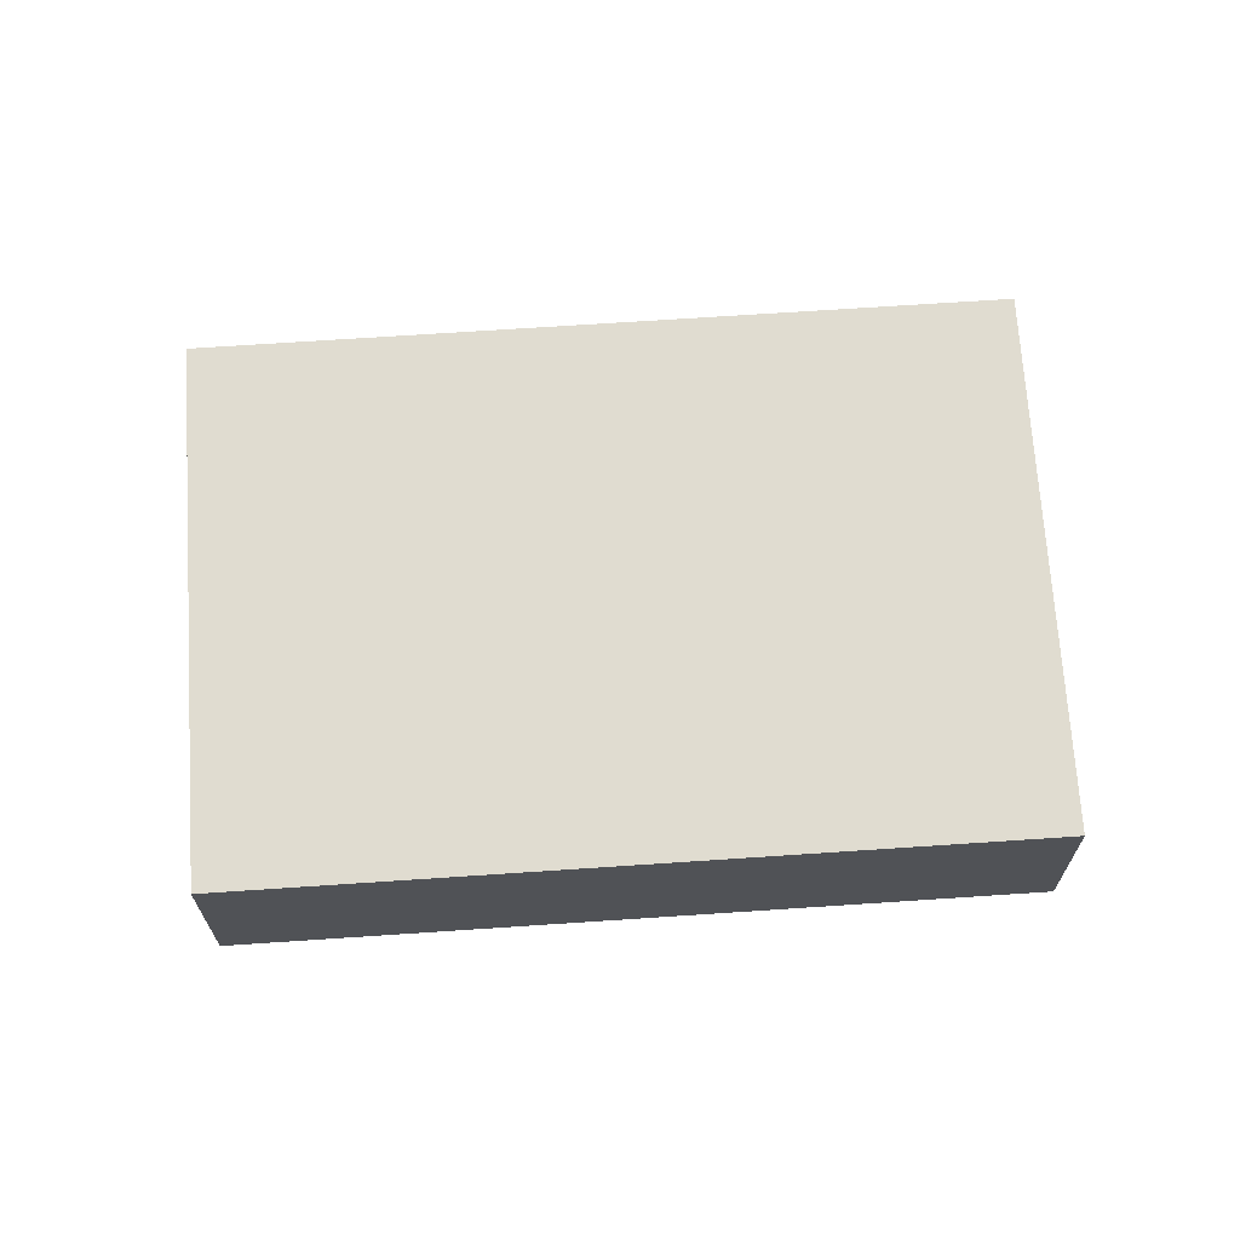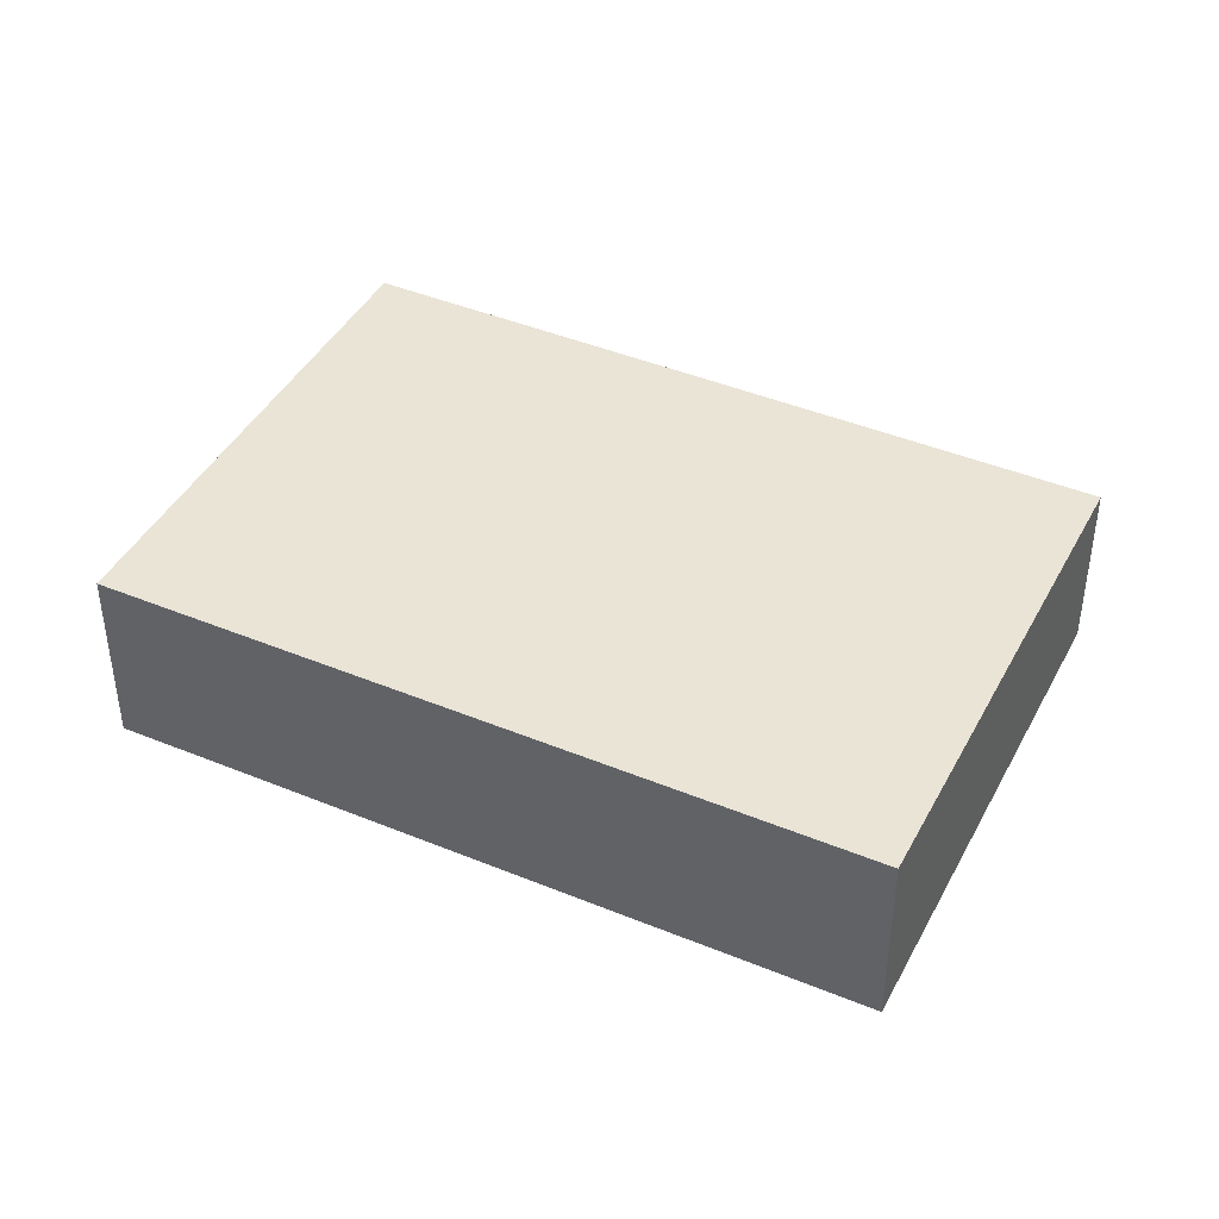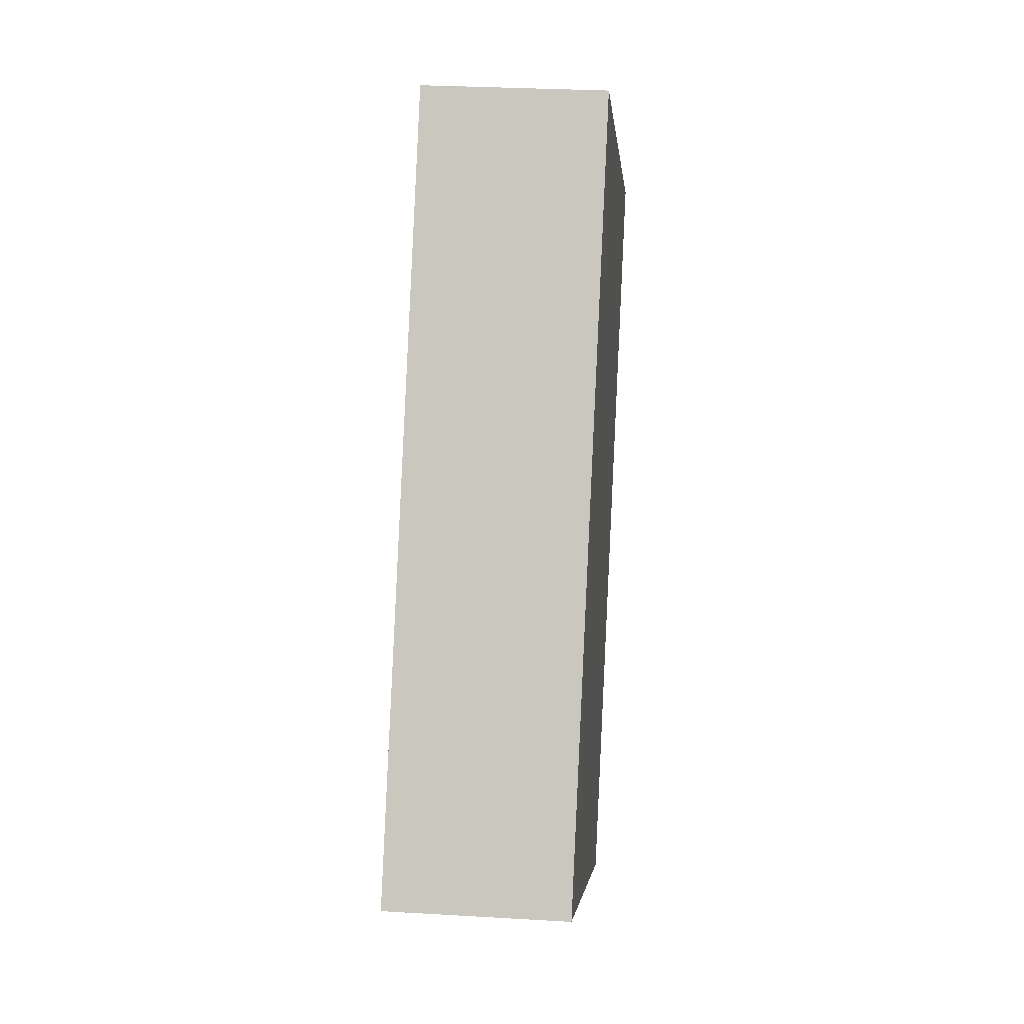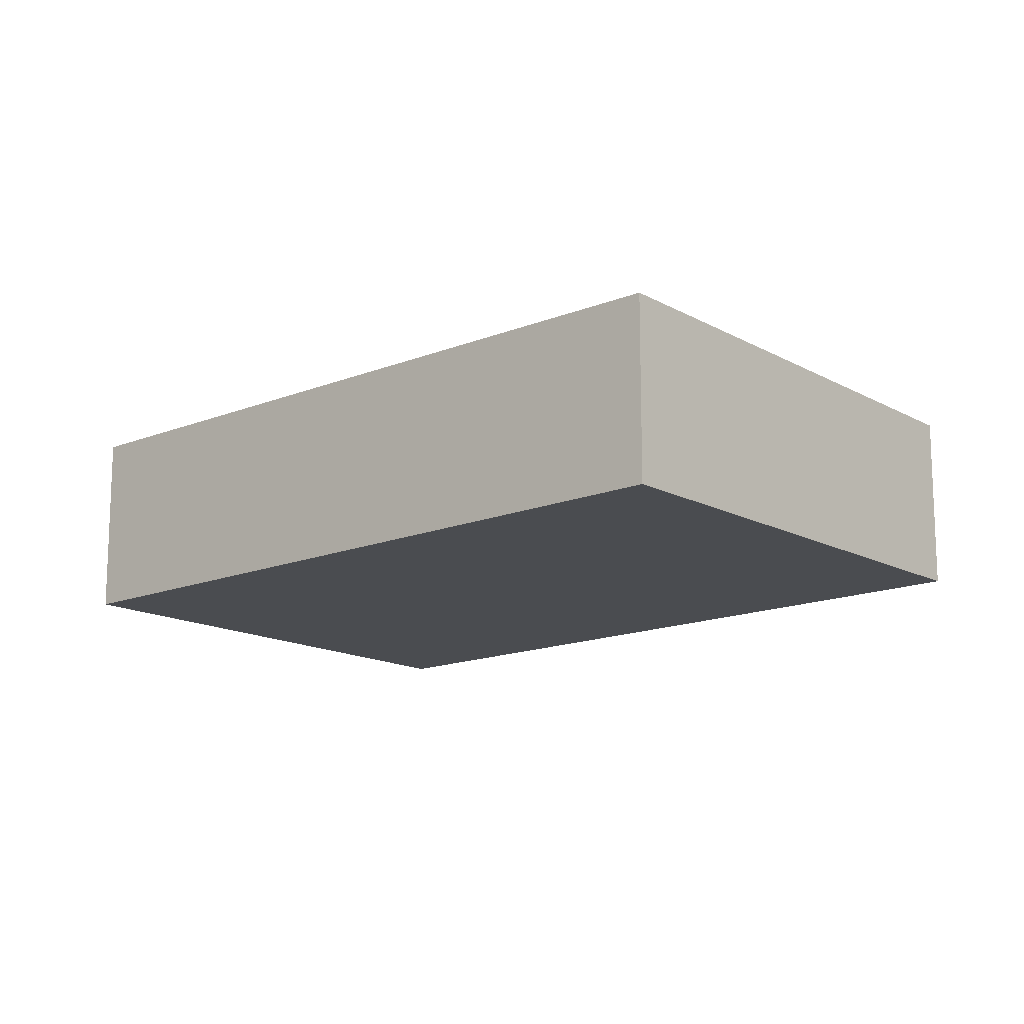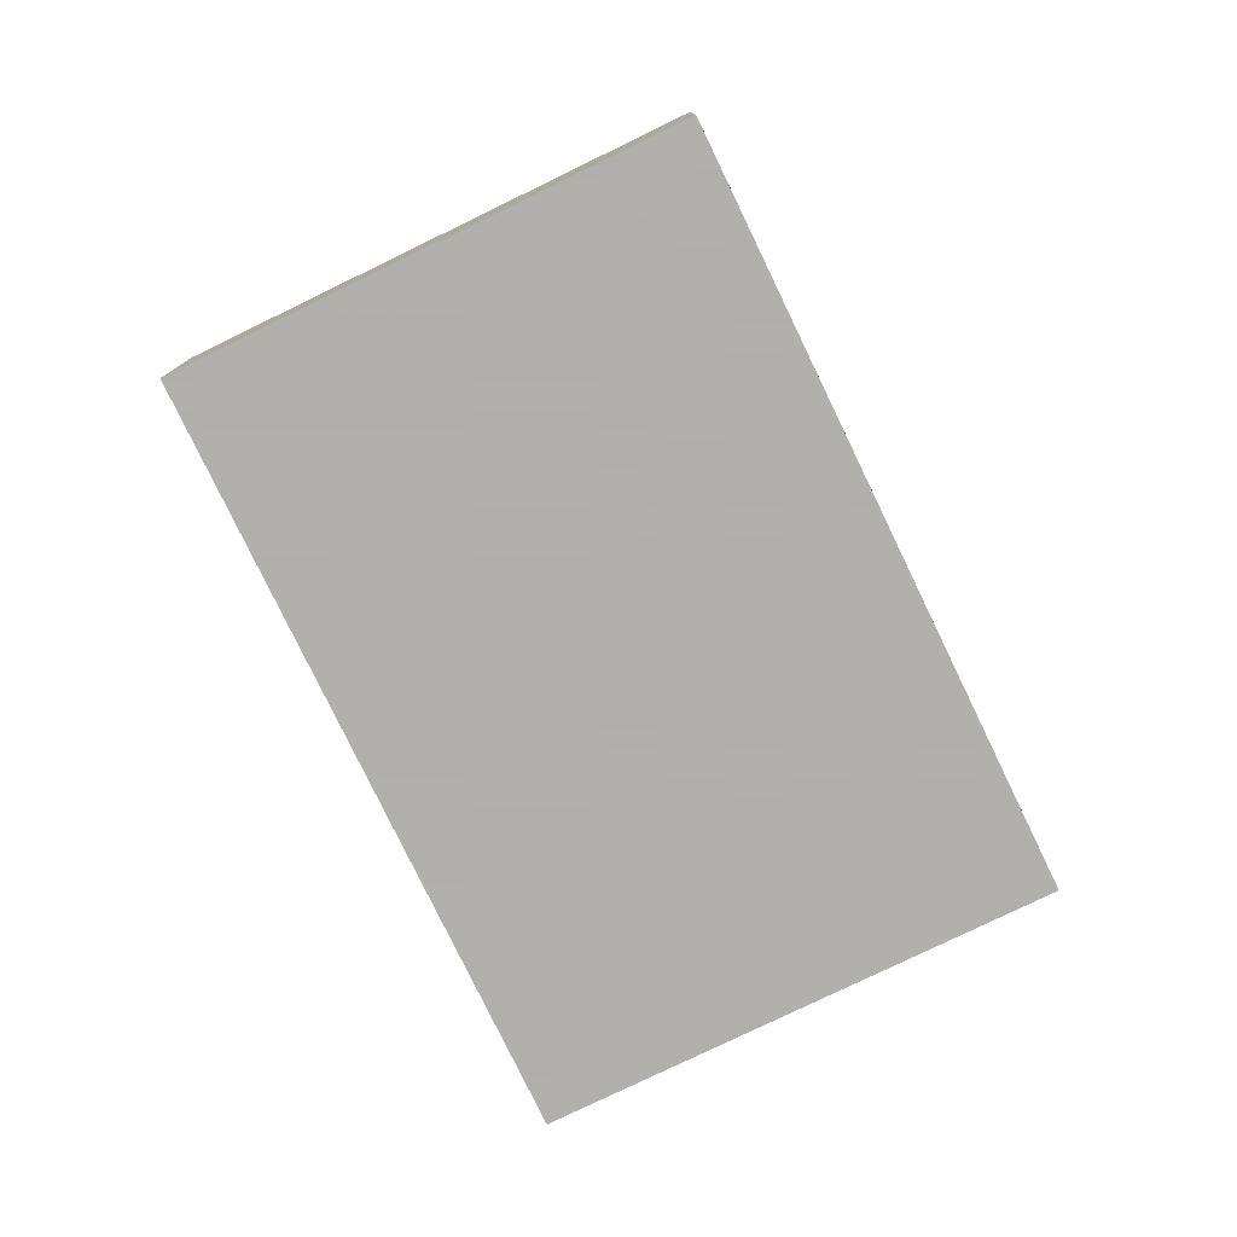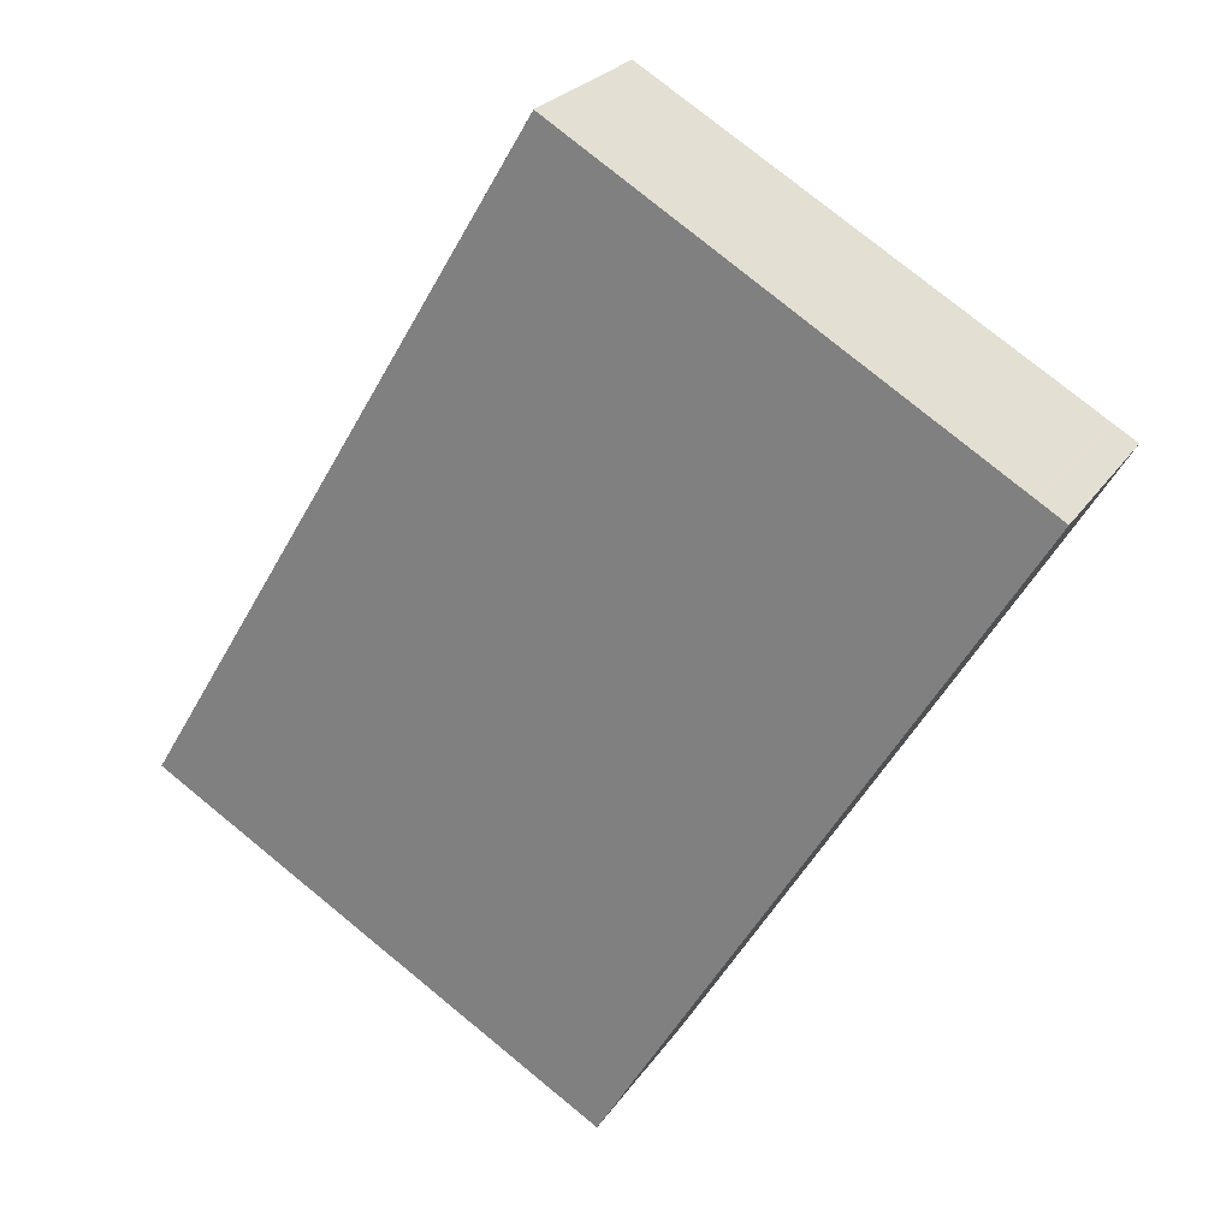
<metadata>
{"format":"obj","ext":"obj","renderer":"f3d","projection":"perspective","resolution":1024,"background":"white","views":[{"elev":68.5,"azim":117.0,"up":"+Z"},{"elev":43.3,"azim":-33.2,"up":"+Z"},{"elev":28.1,"azim":95.2,"up":"+Y"},{"elev":-14.9,"azim":-18.0,"up":"+Z"},{"elev":-78.4,"azim":-123.4,"up":"+Z"},{"elev":24.8,"azim":-154.3,"up":"+Y"}]}
</metadata>
<code>
v -1222 -2120 2.042
v -1217 -2128 2.033
v -1222 -2131 2.136
v -1227 -2123 2.145
v -1224 -2122 2.09
v -1218 -2128 2.04
v -1218 -2128 2.039
v -1222 -2121 2.048
v -1224 -2122 2.09
v -1222 -2121 2.048
v -1222 -2120 2.042
v -1223 -2123 2.078
v -1221 -2122 2.046
v -1221 -2122 2.04
v -1227 -2123 2.145
v -1226 -2125 2.143
v -1222 -2131 2.13
v -1226 -2125 2.137
v -1227 -2123 2.139
v -1227 -2123 2.139
v -1218 -2129 2.051
v -1219 -2127 2.053
v -1222 -2123 2.058
v -1223 -2121 2.06
v -1223 -2121 2.06
v -1220 -2124 2.044
v -1220 -2124 2.037
v -1221 -2125 2.056
v -1225 -2127 2.141
v -1224 -2127 2.135
v -1221 -2125 2.065
v -1218 -2128 2.043
v -1218 -2128 2.043
v -1220 -2125 2.047
v -1222 -2121 2.052
v -1222 -2121 2.052
v -1221 -2123 2.05
v -1219 -2126 2.042
v -1219 -2126 2.036
v -1219 -2126 2.046
v -1224 -2129 2.139
v -1224 -2128 2.133
v -1220 -2126 2.056
v -1220 -2126 2.054
v -1222 -2121 2.051
v -1222 -2121 2.048
v -1222 -2121 2.041
v -1226 -2124 2.139
v -1224 -2122 2.087
v -1227 -2124 2.145
v -1223 -2121 2.06
v -1220 -2126 2.059
v -1220 -2126 2.06
v -1221 -2125 2.061
v -1223 -2121 2.065
v -1223 -2121 2.065
v -1218 -2129 2.056
v -1223 -2121 2.065
v -1222 -2123 2.063
v -1222 -2122 2.05
v -1221 -2122 2.047
v -1221 -2122 2.04
v -1226 -2125 2.137
v -1223 -2123 2.08
v -1222 -2123 2.064
v -1226 -2125 2.144
v -1222 -2122 2.058
v -1222 -2122 2.06
v -1223 -2121 2.061
v -1220 -2126 2.055
v -1221 -2125 2.057
v -1223 -2121 2.061
v -1218 -2129 2.052
v -1220 -2126 2.055
v -1223 -2121 2.061
v -1222 -2123 2.059
v -1222 -2122 2.052
v -1222 -2121 2.053
v -1220 -2125 2.049
v -1221 -2123 2.051
v -1219 -2126 2.047
v -1222 -2121 2.053
v -1218 -2128 2.044
v -1218 -2128 2.045
v -1222 -2121 2.053
v -1219 -2127 2.041
v -1218 -2127 2.034
v -1219 -2127 2.045
v -1219 -2127 2.058
v -1219 -2127 2.054
v -1219 -2127 2.053
v -1219 -2127 2.05
v -1219 -2127 2.046
v -1223 -2129 2.132
v -1223 -2130 2.138
v -1226 -2125 2.138
v -1227 -2124 2.139
v -1223 -2129 2.132
v -1224 -2128 2.134
v -1224 -2127 2.135
v -1227 -2123 2.14
v -1222 -2131 2.131
v -1227 -2123 2.14
v -1226 -2125 2.138
v -1218 -2128 2.043
v -1218 -2128 2.04
v -1218 -2128 2.039
v -1217 -2128 2.033
v -1219 -2129 2.056
v -1218 -2129 2.052
v -1218 -2129 2.051
v -1218 -2128 2.044
v -1222 -2131 2.136
v -1222 -2131 2.131
v -1222 -2131 2.13
v -1222 -2120 2.042
v -1222 -2120 2.042
v -1222 -2120 0
v -1222 -2120 0
v -1218 -2128 2.039
v -1217 -2128 2.033
v -1217 -2128 0
v -1218 -2128 -4.441e-16
v -1222 -2131 2.136
v -1222 -2131 2.136
v -1222 -2131 0
v -1222 -2131 0
v -1227 -2123 2.14
v -1227 -2123 2.145
v -1227 -2123 0
v -1227 -2123 0
v -1223 -2121 2.065
v -1224 -2122 2.09
v -1224 -2122 0
v -1223 -2121 0
v -1218 -2128 2.043
v -1218 -2128 2.04
v -1218 -2128 0
v -1218 -2128 0
v -1218 -2128 2.04
v -1218 -2128 2.039
v -1218 -2128 -4.441e-16
v -1218 -2128 0
v -1222 -2120 2.042
v -1222 -2121 2.048
v -1222 -2121 0
v -1222 -2120 0
v -1222 -2121 2.041
v -1222 -2120 2.042
v -1222 -2120 0
v -1222 -2121 4.441e-16
v -1220 -2124 2.037
v -1221 -2122 2.04
v -1221 -2122 0
v -1220 -2124 0
v -1227 -2123 2.145
v -1227 -2123 2.145
v -1227 -2123 0
v -1227 -2123 0
v -1226 -2125 2.144
v -1226 -2125 2.143
v -1226 -2125 0
v -1226 -2125 0
v -1222 -2131 2.131
v -1222 -2131 2.13
v -1222 -2131 0
v -1222 -2131 0
v -1224 -2122 2.09
v -1227 -2123 2.139
v -1227 -2123 0
v -1224 -2122 0
v -1218 -2129 2.052
v -1218 -2129 2.051
v -1218 -2129 0
v -1218 -2129 0
v -1222 -2121 2.053
v -1223 -2121 2.06
v -1223 -2121 0
v -1222 -2121 4.441e-16
v -1219 -2126 2.036
v -1220 -2124 2.037
v -1220 -2124 0
v -1219 -2126 0
v -1226 -2125 2.143
v -1225 -2127 2.141
v -1225 -2127 0
v -1226 -2125 0
v -1218 -2128 2.044
v -1218 -2128 2.043
v -1218 -2128 0
v -1218 -2128 0
v -1222 -2121 2.048
v -1222 -2121 2.052
v -1222 -2121 0
v -1222 -2121 0
v -1218 -2127 2.034
v -1219 -2126 2.036
v -1219 -2126 0
v -1218 -2127 0
v -1225 -2127 2.141
v -1224 -2129 2.139
v -1224 -2129 4.441e-16
v -1225 -2127 0
v -1221 -2122 2.04
v -1222 -2121 2.041
v -1222 -2121 4.441e-16
v -1221 -2122 0
v -1227 -2123 2.145
v -1227 -2124 2.145
v -1227 -2124 0
v -1227 -2123 0
v -1222 -2131 2.13
v -1218 -2129 2.056
v -1218 -2129 0
v -1222 -2131 0
v -1223 -2121 2.061
v -1223 -2121 2.065
v -1223 -2121 0
v -1223 -2121 0
v -1221 -2122 2.04
v -1221 -2122 2.04
v -1221 -2122 0
v -1221 -2122 0
v -1227 -2124 2.145
v -1226 -2125 2.144
v -1226 -2125 0
v -1227 -2124 0
v -1218 -2129 2.056
v -1218 -2129 2.052
v -1218 -2129 0
v -1218 -2129 0
v -1223 -2121 2.06
v -1223 -2121 2.061
v -1223 -2121 0
v -1223 -2121 0
v -1218 -2129 2.051
v -1218 -2128 2.044
v -1218 -2128 0
v -1218 -2129 0
v -1222 -2121 2.052
v -1222 -2121 2.053
v -1222 -2121 4.441e-16
v -1222 -2121 0
v -1217 -2128 2.033
v -1218 -2127 2.034
v -1218 -2127 0
v -1217 -2128 0
v -1224 -2129 2.139
v -1223 -2130 2.138
v -1223 -2130 0
v -1224 -2129 4.441e-16
v -1222 -2131 2.136
v -1222 -2131 2.131
v -1222 -2131 0
v -1222 -2131 0
v -1227 -2123 2.139
v -1227 -2123 2.14
v -1227 -2123 0
v -1227 -2123 0
v -1217 -2128 2.033
v -1217 -2128 2.033
v -1217 -2128 0
v -1217 -2128 0
v -1223 -2130 2.138
v -1222 -2131 2.136
v -1222 -2131 0
v -1223 -2130 0
v -1222 -2120 0
v -1217 -2128 0
v -1222 -2131 0
v -1227 -2123 0
f 106 6 32 105
f 108 2 7 107
f 107 7 6 106
f 36 8 10 35
f 10 8 1 11
f 61 13 37 60
f 62 14 13 61
f 20 5 9 19
f 64 12 18 63
f 115 17 102 114
f 103 20 19 101
f 96 63 18 104
f 111 21 73 110
f 70 44 22 74
f 75 25 24 72
f 68 67 23 76
f 26 13 14 27
f 37 13 26 34
f 104 18 30 100
f 30 18 12 31
f 76 23 28 71
f 105 32 83 112
f 88 33 84 93
f 85 36 35 82
f 77 60 37 80
f 80 37 34 79
f 38 26 27 39
f 40 34 26 38
f 100 30 42 99
f 53 43 52
f 71 28 44 70
f 79 34 40 81
f 45 35 10 46
f 46 10 11 47
f 48 19 9 49
f 101 19 48 97
f 72 24 51 69
f 82 35 45 78
f 52 42 30 31 53
f 53 31 54
f 55 49 9 56
f 109 57 17 115
f 56 9 5 58
f 65 59 12 64
f 54 31 12 59
f 60 45 46 61
f 61 46 47 62
f 63 48 49 64
f 64 49 55 65
f 97 48 63 96
f 69 51 67 68
f 78 45 60 77
f 68 65 55 69
f 70 43 53 54 71
f 69 55 56 72
f 110 73 57 109
f 74 43 70
f 72 56 58 75
f 76 59 65 68
f 71 54 59 76
f 77 67 51 78
f 79 28 23 80
f 81 44 28 79
f 78 51 24 82
f 112 83 21 111
f 93 84 92
f 82 24 25 85
f 80 23 67 77
f 86 38 39 87
f 88 40 38 86
f 89 52 43 74 90
f 91 22 92
f 92 22 44 81 93
f 94 42 52 89
f 99 42 94 98
f 90 74 22 91
f 93 81 40 88
f 96 66 50 97
f 98 95 41 99
f 99 41 29 100
f 97 50 15 101
f 114 102 3 113
f 101 15 4 103
f 104 16 66 96
f 100 29 16 104
f 105 33 106
f 107 86 87 108
f 106 33 88 86 107
f 109 89 90 110
f 111 91 92 84 112
f 113 95 98 114
f 115 94 89 109
f 114 98 94 115
f 110 90 91 111
f 112 84 33 105
f 117 118 119 116
f 121 122 123 120
f 125 126 127 124
f 129 130 131 128
f 133 134 135 132
f 137 138 139 136
f 141 142 143 140
f 145 146 147 144
f 149 150 151 148
f 153 154 155 152
f 157 158 159 156
f 161 162 163 160
f 165 166 167 164
f 169 170 171 168
f 173 174 175 172
f 177 178 179 176
f 181 182 183 180
f 185 186 187 184
f 189 190 191 188
f 193 194 195 192
f 197 198 199 196
f 201 202 203 200
f 205 206 207 204
f 209 210 211 208
f 213 214 215 212
f 217 218 219 216
f 221 222 223 220
f 225 226 227 224
f 229 230 231 228
f 233 234 235 232
f 237 238 239 236
f 241 242 243 240
f 245 246 247 244
f 249 250 251 248
f 253 254 255 252
f 257 258 259 256
f 261 262 263 260
f 265 266 267 264
f 269 270 271 268

</code>
